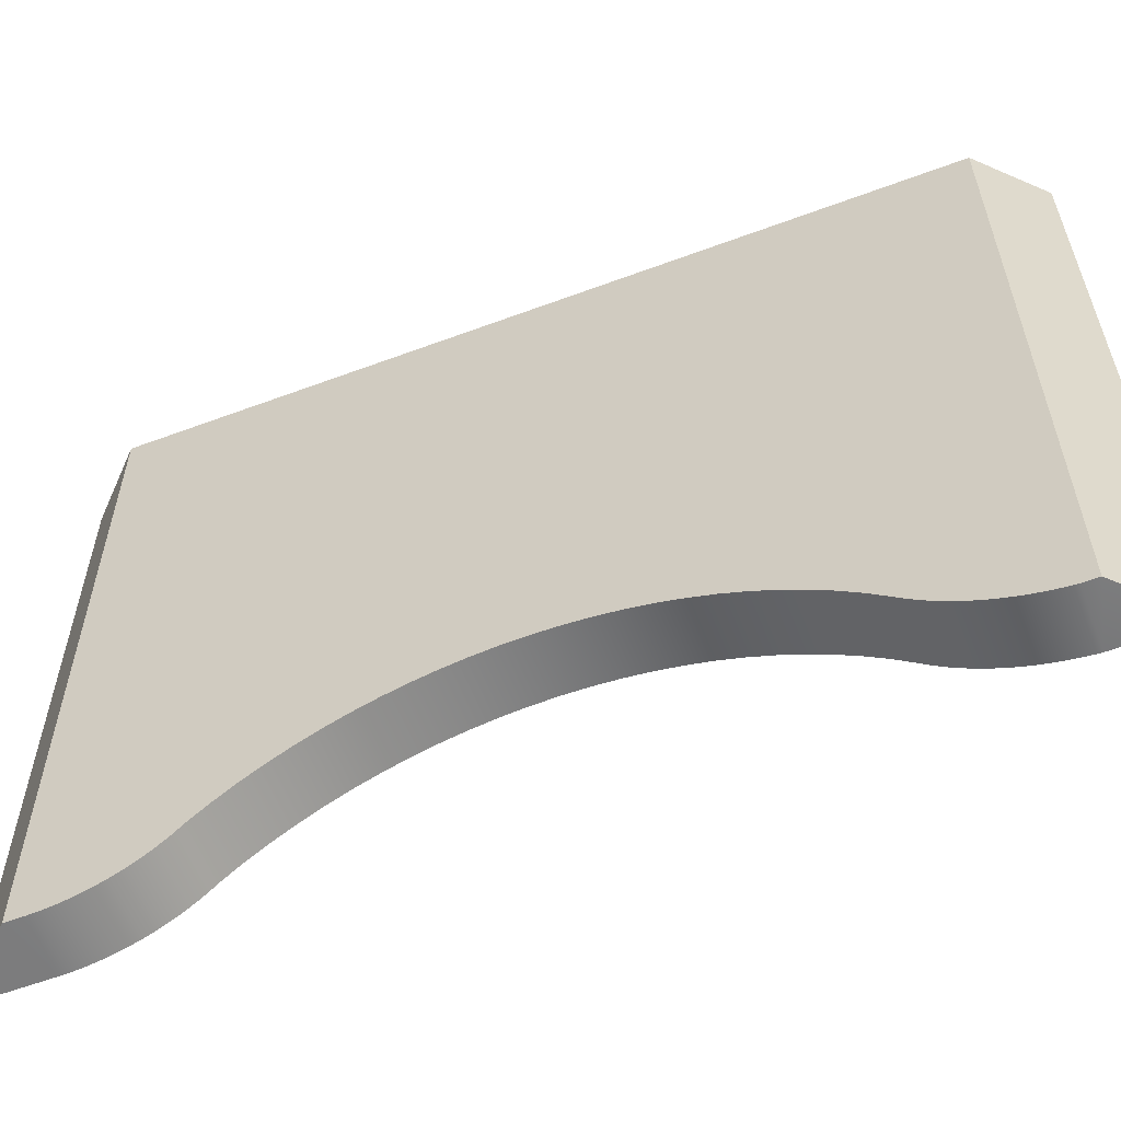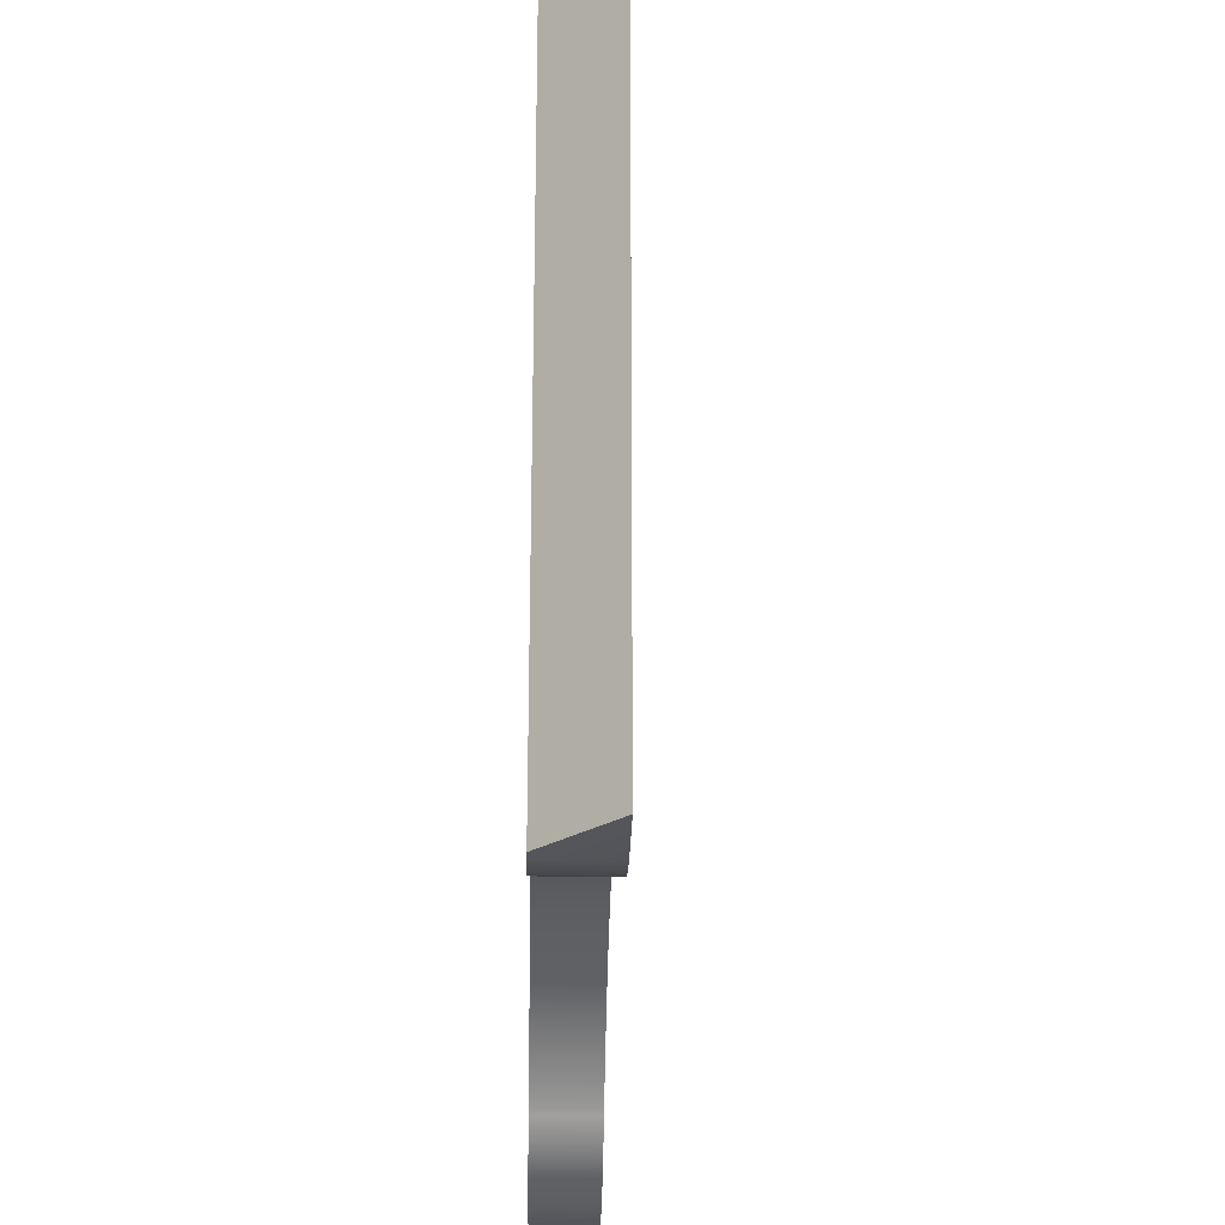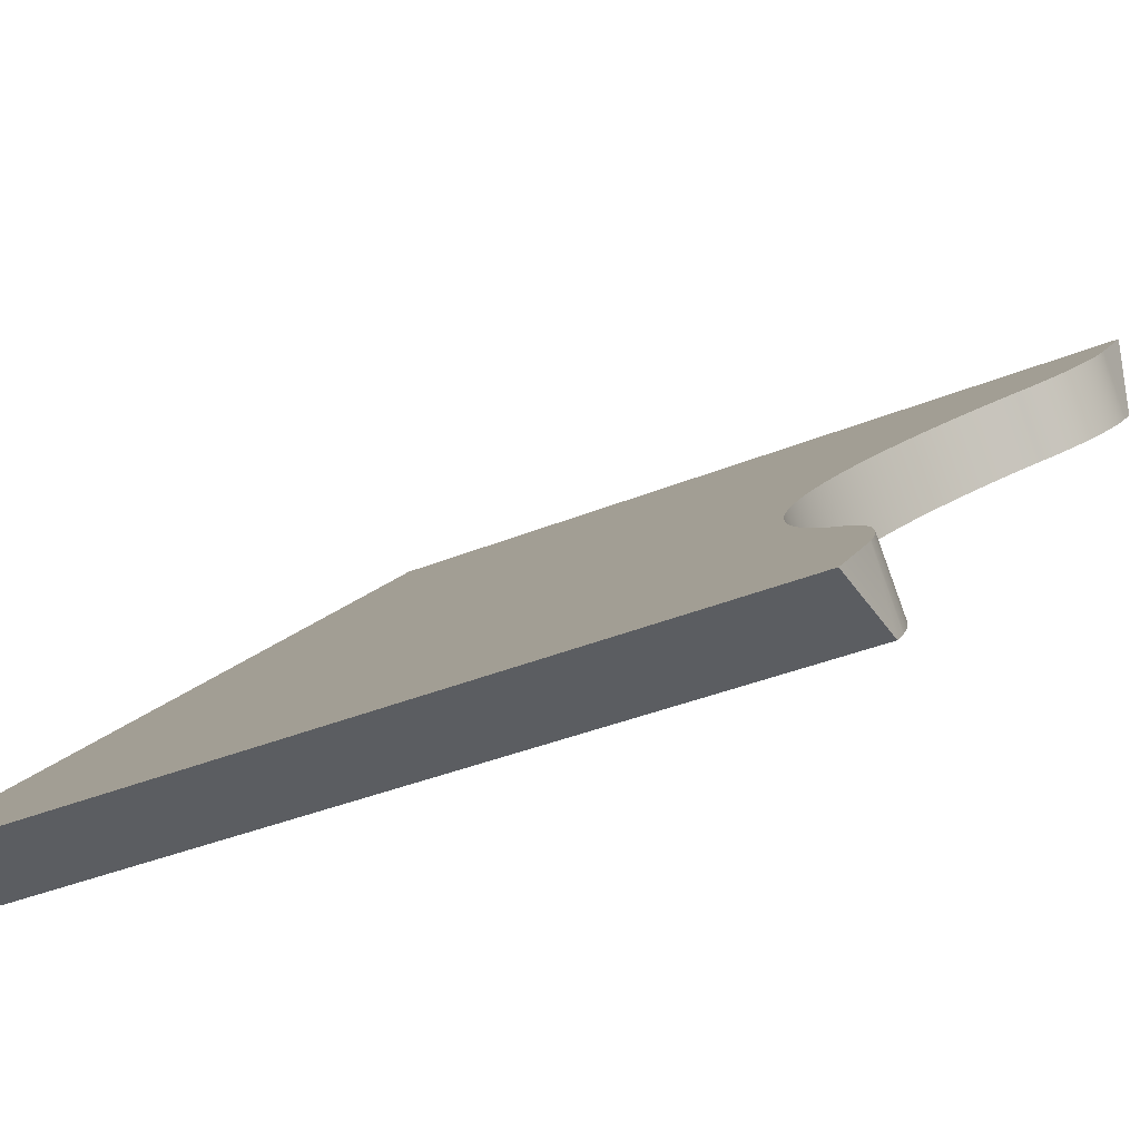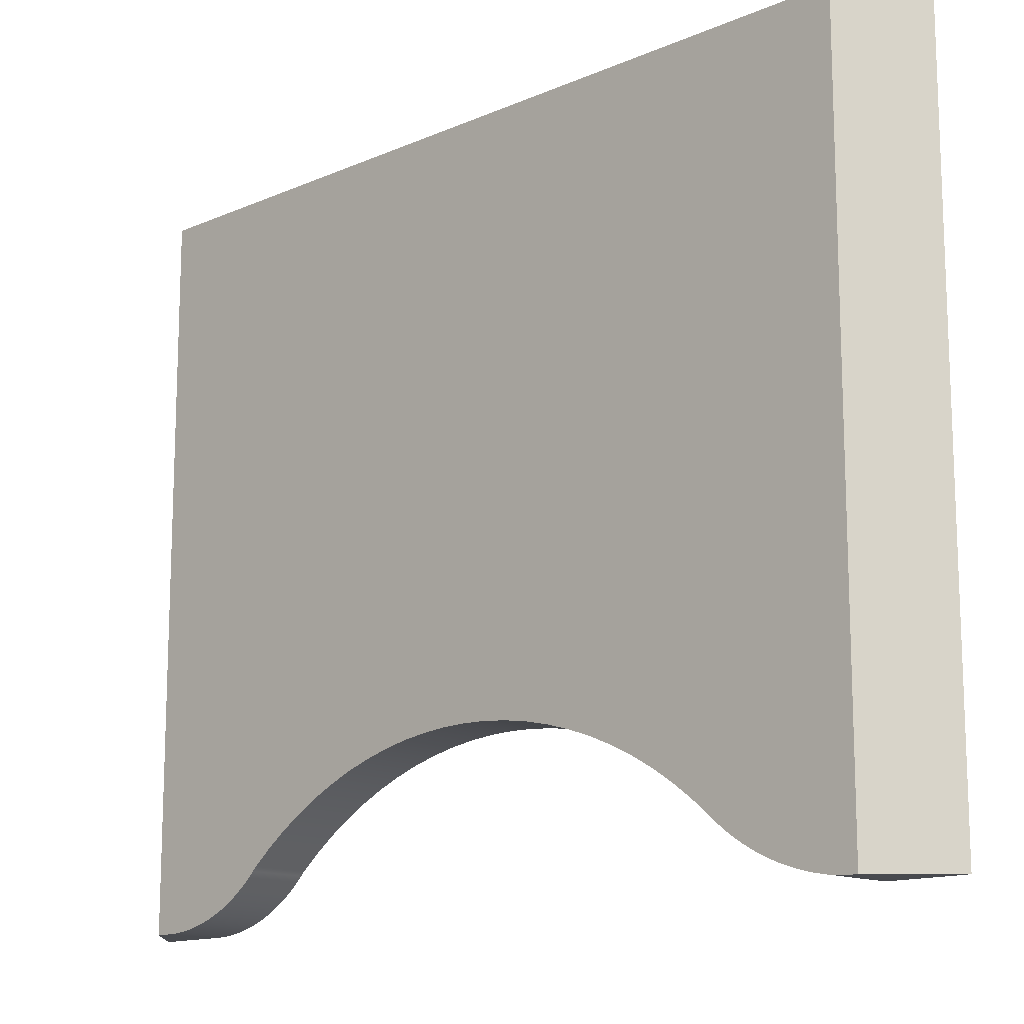
<metadata>
{"format":"obj","ext":"obj","renderer":"f3d","projection":"perspective","resolution":1024,"background":"white","views":[{"elev":-58.8,"azim":155.9,"up":"+Y"},{"elev":-26.1,"azim":-136.5,"up":"+Y"},{"elev":-36.0,"azim":-61.4,"up":"+Z"},{"elev":-13.9,"azim":178.9,"up":"+Y"}]}
</metadata>
<code>
o Group11/mesh21/mesh21-geometry#mesh21-geometry
v -0.5937 -0.08236 0.2331
v -0.5892 0.1534 0.2376
v -0.5892 -0.08238 0.2376
v -0.7816 0.1534 0.04442
v -0.5892 0.1534 0.2654
v -0.6066 -0.08238 0.248
v -0.5948 -0.08229 0.232
v -0.8093 0.1534 0.04442
v -0.5892 -0.08238 0.2654
v -0.6077 -0.08236 0.2469
v -0.5959 -0.08219 0.2309
v -0.7816 -0.08238 0.04442
v -0.6087 -0.08229 0.2459
v -0.6098 -0.08219 0.2448
v -0.597 -0.08204 0.2298
v -0.8093 -0.08238 0.04442
v -0.7781 -0.08238 0.04796
v -0.5981 -0.08185 0.2287
v -0.792 -0.08238 0.06182
v -0.777 -0.08222 0.04904
v -0.6109 -0.08204 0.2437
v -0.5992 -0.08162 0.2276
v -0.7909 -0.08222 0.0629
v -0.7759 -0.08203 0.05011
v -0.612 -0.08185 0.2426
v -0.6002 -0.08134 0.2266
v -0.7899 -0.08203 0.06398
v -0.7749 -0.08181 0.05119
v -0.6131 -0.08162 0.2415
v -0.6142 -0.08134 0.2404
v -0.6013 -0.08103 0.2255
v -0.7888 -0.08181 0.06505
v -0.7738 -0.08156 0.05226
v -0.6024 -0.08067 0.2244
v -0.7877 -0.08156 0.06612
v -0.7727 -0.08127 0.05332
v -0.6152 -0.08103 0.2393
v -0.6163 -0.08067 0.2383
v -0.6034 -0.08027 0.2234
v -0.7867 -0.08127 0.06718
v -0.7717 -0.08096 0.05438
v -0.6045 -0.07984 0.2223
v -0.7856 -0.08096 0.06824
v -0.7706 -0.08061 0.05543
v -0.6173 -0.08027 0.2372
v -0.6055 -0.07936 0.2213
v -0.7846 -0.08061 0.06929
v -0.7696 -0.08023 0.05648
v -0.6184 -0.07984 0.2362
v -0.6065 -0.07884 0.2202
v -0.7835 -0.08023 0.07034
v -0.7686 -0.07981 0.05752
v -0.6194 -0.07936 0.2351
v -0.6075 -0.07828 0.2192
v -0.7825 -0.07981 0.07139
v -0.7675 -0.07937 0.05856
v -0.6205 -0.07884 0.2341
v -0.6086 -0.07768 0.2182
v -0.7814 -0.07937 0.07242
v -0.7665 -0.0789 0.05959
v -0.6215 -0.07828 0.2331
v -0.6225 -0.07768 0.2321
v -0.6105 -0.07637 0.2162
v -0.7804 -0.0789 0.07345
v -0.7655 -0.07839 0.06061
v -0.6244 -0.07637 0.2301
v -0.6115 -0.07566 0.2153
v -0.7794 -0.07839 0.07448
v -0.7645 -0.07786 0.06163
v -0.6125 -0.07491 0.2143
v -0.7784 -0.07786 0.07549
v -0.7635 -0.07729 0.06263
v -0.6254 -0.07566 0.2291
v -0.6264 -0.07491 0.2282
v -0.6134 -0.07412 0.2134
v -0.7774 -0.07729 0.0765
v -0.7625 -0.0767 0.06363
v -0.6143 -0.0733 0.2124
v -0.7764 -0.0767 0.07749
v -0.7615 -0.07607 0.06462
v -0.6273 -0.07412 0.2272
v -0.6152 -0.07244 0.2115
v -0.7754 -0.07607 0.07848
v -0.7607 -0.07558 0.06536
v -0.6282 -0.0733 0.2263
v -0.6161 -0.07155 0.2106
v -0.7747 -0.07558 0.07923
v -0.7605 -0.07542 0.0656
v -0.6291 -0.07244 0.2254
v -0.617 -0.07062 0.2097
v -0.7744 -0.07542 0.07946
v -0.7595 -0.07473 0.06657
v -0.6357 -0.06438 0.2188
v -0.63 -0.07155 0.2245
v -0.6218 -0.06438 0.2049
v -0.7735 -0.07473 0.08043
v -0.7586 -0.07402 0.06753
v -0.6402 -0.05909 0.2143
v -0.6309 -0.07062 0.2236
v -0.6187 -0.06866 0.208
v -0.6262 -0.05909 0.2004
v -0.7725 -0.07402 0.08139
v -0.7577 -0.07328 0.06847
v -0.6448 -0.0542 0.2096
v -0.6326 -0.06866 0.2219
v -0.6195 -0.06764 0.2072
v -0.6309 -0.0542 0.1958
v -0.7716 -0.07328 0.08234
v -0.7567 -0.07251 0.06941
v -0.6497 -0.04971 0.2047
v -0.6334 -0.06764 0.2211
v -0.6203 -0.06658 0.2064
v -0.6211 -0.06549 0.2056
v -0.6358 -0.04971 0.1909
v -0.7706 -0.07251 0.08327
v -0.7558 -0.07171 0.07033
v -0.6547 -0.04566 0.1997
v -0.635 -0.06549 0.2195
v -0.6408 -0.04566 0.1858
v -0.7697 -0.07171 0.0842
v -0.7549 -0.07089 0.07125
v -0.6599 -0.04204 0.1945
v -0.6342 -0.06658 0.2203
v -0.646 -0.04204 0.1806
v -0.7688 -0.07089 0.08511
v -0.754 -0.07004 0.07215
v -0.6653 -0.03888 0.1891
v -0.6514 -0.03888 0.1752
v -0.7679 -0.07004 0.08601
v -0.7531 -0.06916 0.07303
v -0.6707 -0.03618 0.1836
v -0.6568 -0.03618 0.1697
v -0.767 -0.06916 0.08689
v -0.7522 -0.06825 0.0739
v -0.6763 -0.03397 0.178
v -0.6624 -0.03397 0.1641
v -0.7662 -0.06825 0.08777
v -0.7514 -0.06732 0.07476
v -0.682 -0.03223 0.1723
v -0.6681 -0.03223 0.1584
v -0.7653 -0.06732 0.08862
v -0.7505 -0.06636 0.07561
v -0.6877 -0.03099 0.1665
v -0.6738 -0.03099 0.1527
v -0.7645 -0.06636 0.08947
v -0.7497 -0.06538 0.07644
v -0.6935 -0.03024 0.1608
v -0.6796 -0.03024 0.1469
v -0.7636 -0.06538 0.0903
v -0.7489 -0.06438 0.07725
v -0.6993 -0.02999 0.1549
v -0.6854 -0.02999 0.1411
v -0.7628 -0.06438 0.09112
v -0.7445 -0.05909 0.08171
v -0.7051 -0.03024 0.1491
v -0.6912 -0.03024 0.1353
v -0.7584 -0.05909 0.09557
v -0.7398 -0.0542 0.08638
v -0.7108 -0.03099 0.1433
v -0.6969 -0.03099 0.1295
v -0.7537 -0.0542 0.1002
v -0.735 -0.04971 0.09126
v -0.7166 -0.03223 0.1376
v -0.7027 -0.03223 0.1237
v -0.7489 -0.04971 0.1051
v -0.7299 -0.04566 0.09632
v -0.7222 -0.03397 0.1319
v -0.7083 -0.03397 0.118
v -0.7438 -0.04566 0.1102
v -0.7247 -0.04204 0.1015
v -0.7278 -0.03618 0.1263
v -0.7139 -0.03618 0.1124
v -0.7386 -0.04204 0.1154
v -0.7194 -0.03888 0.1069
v -0.7333 -0.03888 0.1208
f 1 2 3
f 2 1 4
f 3 2 1
f 4 1 2
f 5 3 2
f 2 3 5
f 3 6 1
f 1 6 3
f 4 1 7
f 7 1 4
f 8 2 4
f 4 2 8
f 3 5 9
f 9 5 3
f 2 8 5
f 5 8 2
f 6 3 9
f 9 3 6
f 1 6 10
f 10 6 1
f 10 7 1
f 1 7 10
f 4 7 11
f 11 7 4
f 12 8 4
f 4 8 12
f 8 9 5
f 5 9 8
f 9 8 6
f 6 8 9
f 6 8 10
f 10 8 6
f 7 10 13
f 13 10 7
f 7 14 11
f 11 14 7
f 4 11 15
f 15 11 4
f 8 12 16
f 16 12 8
f 4 17 12
f 12 17 4
f 10 8 13
f 13 8 10
f 14 7 13
f 13 7 14
f 14 15 11
f 11 15 14
f 4 15 18
f 18 15 4
f 12 19 16
f 16 19 12
f 19 8 16
f 16 8 19
f 4 20 17
f 17 20 4
f 19 12 17
f 17 12 19
f 13 8 14
f 14 8 13
f 15 14 21
f 21 14 15
f 21 18 15
f 15 18 21
f 4 18 22
f 22 18 4
f 23 8 19
f 19 8 23
f 4 24 20
f 20 24 4
f 23 17 20
f 20 17 23
f 17 23 19
f 19 23 17
f 14 8 21
f 21 8 14
f 18 21 25
f 25 21 18
f 25 22 18
f 18 22 25
f 4 22 26
f 26 22 4
f 27 8 23
f 23 8 27
f 4 28 24
f 24 28 4
f 24 23 20
f 20 23 24
f 21 8 25
f 25 8 21
f 22 25 29
f 29 25 22
f 22 30 26
f 26 30 22
f 4 26 31
f 31 26 4
f 32 8 27
f 27 8 32
f 23 24 27
f 27 24 23
f 4 33 28
f 28 33 4
f 32 24 28
f 28 24 32
f 25 8 29
f 29 8 25
f 30 22 29
f 29 22 30
f 30 31 26
f 26 31 30
f 4 31 34
f 34 31 4
f 35 8 32
f 32 8 35
f 24 32 27
f 27 32 24
f 4 36 33
f 33 36 4
f 35 28 33
f 33 28 35
f 28 35 32
f 32 35 28
f 29 8 30
f 30 8 29
f 31 30 37
f 37 30 31
f 31 38 34
f 34 38 31
f 4 34 39
f 39 34 4
f 40 8 35
f 35 8 40
f 4 41 36
f 36 41 4
f 40 33 36
f 36 33 40
f 33 40 35
f 35 40 33
f 30 8 37
f 37 8 30
f 38 31 37
f 37 31 38
f 38 39 34
f 34 39 38
f 4 39 42
f 42 39 4
f 43 8 40
f 40 8 43
f 4 44 41
f 41 44 4
f 43 36 41
f 41 36 43
f 36 43 40
f 40 43 36
f 37 8 38
f 38 8 37
f 39 38 45
f 45 38 39
f 45 42 39
f 39 42 45
f 4 42 46
f 46 42 4
f 47 8 43
f 43 8 47
f 4 48 44
f 44 48 4
f 47 41 44
f 44 41 47
f 41 47 43
f 43 47 41
f 38 8 45
f 45 8 38
f 42 45 49
f 49 45 42
f 49 46 42
f 42 46 49
f 4 46 50
f 50 46 4
f 51 8 47
f 47 8 51
f 4 52 48
f 48 52 4
f 51 44 48
f 48 44 51
f 44 51 47
f 47 51 44
f 45 8 49
f 49 8 45
f 46 49 53
f 53 49 46
f 53 50 46
f 46 50 53
f 4 50 54
f 54 50 4
f 55 8 51
f 51 8 55
f 4 56 52
f 52 56 4
f 55 48 52
f 52 48 55
f 48 55 51
f 51 55 48
f 49 8 53
f 53 8 49
f 50 53 57
f 57 53 50
f 57 54 50
f 50 54 57
f 4 54 58
f 58 54 4
f 59 8 55
f 55 8 59
f 4 60 56
f 56 60 4
f 56 55 52
f 52 55 56
f 53 8 57
f 57 8 53
f 54 57 61
f 61 57 54
f 54 62 58
f 58 62 54
f 4 58 63
f 63 58 4
f 64 8 59
f 59 8 64
f 55 56 59
f 59 56 55
f 4 65 60
f 60 65 4
f 64 56 60
f 60 56 64
f 57 8 61
f 61 8 57
f 62 54 61
f 61 54 62
f 66 58 62
f 62 58 66
f 58 66 63
f 63 66 58
f 4 63 67
f 67 63 4
f 68 8 64
f 64 8 68
f 56 64 59
f 59 64 56
f 4 69 65
f 65 69 4
f 68 60 65
f 65 60 68
f 60 68 64
f 64 68 60
f 61 8 62
f 62 8 61
f 62 8 66
f 66 8 62
f 66 67 63
f 63 67 66
f 4 67 70
f 70 67 4
f 71 8 68
f 68 8 71
f 4 72 69
f 69 72 4
f 71 65 69
f 69 65 71
f 65 71 68
f 68 71 65
f 66 8 73
f 73 8 66
f 67 66 73
f 73 66 67
f 67 74 70
f 70 74 67
f 4 70 75
f 75 70 4
f 76 8 71
f 71 8 76
f 4 77 72
f 72 77 4
f 76 69 72
f 72 69 76
f 69 76 71
f 71 76 69
f 73 8 74
f 74 8 73
f 74 67 73
f 73 67 74
f 74 75 70
f 70 75 74
f 4 75 78
f 78 75 4
f 79 8 76
f 76 8 79
f 4 80 77
f 77 80 4
f 77 76 72
f 72 76 77
f 74 8 81
f 81 8 74
f 75 74 81
f 81 74 75
f 81 78 75
f 75 78 81
f 4 78 82
f 82 78 4
f 83 8 79
f 79 8 83
f 76 77 79
f 79 77 76
f 4 84 80
f 80 84 4
f 83 77 80
f 80 77 83
f 81 8 85
f 85 8 81
f 78 81 85
f 85 81 78
f 85 82 78
f 78 82 85
f 4 82 86
f 86 82 4
f 87 8 83
f 83 8 87
f 77 83 79
f 79 83 77
f 4 88 84
f 84 88 4
f 84 83 80
f 80 83 84
f 85 8 89
f 89 8 85
f 82 85 89
f 89 85 82
f 89 86 82
f 82 86 89
f 4 86 90
f 90 86 4
f 91 8 87
f 87 8 91
f 83 84 87
f 87 84 83
f 4 92 88
f 88 92 4
f 91 84 88
f 88 84 91
f 89 8 93
f 93 8 89
f 86 89 94
f 94 89 86
f 94 90 86
f 86 90 94
f 4 90 95
f 95 90 4
f 96 8 91
f 91 8 96
f 84 91 87
f 87 91 84
f 4 97 92
f 92 97 4
f 96 88 92
f 92 88 96
f 88 96 91
f 91 96 88
f 93 8 98
f 98 8 93
f 89 93 94
f 94 93 89
f 90 94 99
f 99 94 90
f 95 90 100
f 100 90 95
f 4 95 101
f 101 95 4
f 102 8 96
f 96 8 102
f 4 103 97
f 97 103 4
f 102 92 97
f 97 92 102
f 92 102 96
f 96 102 92
f 98 8 104
f 104 8 98
f 101 93 98
f 98 93 101
f 94 93 99
f 99 93 94
f 105 90 99
f 99 90 105
f 90 105 100
f 100 105 90
f 95 100 106
f 106 100 95
f 93 101 95
f 95 101 93
f 4 101 107
f 107 101 4
f 108 8 102
f 102 8 108
f 4 109 103
f 103 109 4
f 108 97 103
f 103 97 108
f 97 108 102
f 102 108 97
f 104 8 110
f 110 8 104
f 104 101 98
f 98 101 104
f 99 93 105
f 105 93 99
f 111 100 105
f 105 100 111
f 100 111 106
f 106 111 100
f 95 106 112
f 112 106 95
f 113 93 95
f 95 93 113
f 101 104 107
f 107 104 101
f 4 107 114
f 114 107 4
f 115 8 108
f 108 8 115
f 4 116 109
f 109 116 4
f 115 103 109
f 109 103 115
f 103 115 108
f 108 115 103
f 110 8 117
f 117 8 110
f 110 107 104
f 104 107 110
f 105 93 111
f 111 93 105
f 111 112 106
f 106 112 111
f 95 112 113
f 113 112 95
f 93 113 118
f 118 113 93
f 107 110 114
f 114 110 107
f 4 114 119
f 119 114 4
f 120 8 115
f 115 8 120
f 4 121 116
f 116 121 4
f 120 109 116
f 116 109 120
f 109 120 115
f 115 120 109
f 117 8 122
f 122 8 117
f 119 110 117
f 117 110 119
f 111 93 123
f 123 93 111
f 112 111 123
f 123 111 112
f 123 113 112
f 112 113 123
f 113 123 118
f 118 123 113
f 123 93 118
f 118 93 123
f 110 119 114
f 114 119 110
f 4 119 124
f 124 119 4
f 125 8 120
f 120 8 125
f 4 126 121
f 121 126 4
f 125 116 121
f 121 116 125
f 116 125 120
f 120 125 116
f 122 8 127
f 127 8 122
f 124 117 122
f 122 117 124
f 117 124 119
f 119 124 117
f 4 124 128
f 128 124 4
f 129 8 125
f 125 8 129
f 4 130 126
f 126 130 4
f 129 121 126
f 126 121 129
f 121 129 125
f 125 129 121
f 127 8 131
f 131 8 127
f 128 122 127
f 127 122 128
f 122 128 124
f 124 128 122
f 4 128 132
f 132 128 4
f 133 8 129
f 129 8 133
f 4 134 130
f 130 134 4
f 133 126 130
f 130 126 133
f 126 133 129
f 129 133 126
f 131 8 135
f 135 8 131
f 132 127 131
f 131 127 132
f 127 132 128
f 128 132 127
f 4 132 136
f 136 132 4
f 137 8 133
f 133 8 137
f 4 138 134
f 134 138 4
f 137 130 134
f 134 130 137
f 130 137 133
f 133 137 130
f 135 8 139
f 139 8 135
f 136 131 135
f 135 131 136
f 131 136 132
f 132 136 131
f 4 136 140
f 140 136 4
f 141 8 137
f 137 8 141
f 4 142 138
f 138 142 4
f 141 134 138
f 138 134 141
f 134 141 137
f 137 141 134
f 139 8 143
f 143 8 139
f 140 135 139
f 139 135 140
f 135 140 136
f 136 140 135
f 4 140 144
f 144 140 4
f 145 8 141
f 141 8 145
f 4 146 142
f 142 146 4
f 145 138 142
f 142 138 145
f 138 145 141
f 141 145 138
f 143 8 147
f 147 8 143
f 143 140 139
f 139 140 143
f 140 143 144
f 144 143 140
f 4 144 148
f 148 144 4
f 149 8 145
f 145 8 149
f 4 150 146
f 146 150 4
f 149 142 146
f 146 142 149
f 142 149 145
f 145 149 142
f 147 8 151
f 151 8 147
f 148 143 147
f 147 143 148
f 143 148 144
f 144 148 143
f 4 148 152
f 152 148 4
f 153 8 149
f 149 8 153
f 4 154 150
f 150 154 4
f 153 146 150
f 150 146 153
f 146 153 149
f 149 153 146
f 151 8 155
f 155 8 151
f 152 147 151
f 151 147 152
f 147 152 148
f 148 152 147
f 4 152 156
f 156 152 4
f 157 8 153
f 153 8 157
f 4 158 154
f 154 158 4
f 154 153 150
f 150 153 154
f 155 8 159
f 159 8 155
f 156 151 155
f 155 151 156
f 151 156 152
f 152 156 151
f 4 156 160
f 160 156 4
f 161 8 157
f 157 8 161
f 153 154 157
f 157 154 153
f 4 162 158
f 158 162 4
f 161 154 158
f 158 154 161
f 159 8 163
f 163 8 159
f 159 156 155
f 155 156 159
f 156 159 160
f 160 159 156
f 4 160 164
f 164 160 4
f 165 8 161
f 161 8 165
f 154 161 157
f 157 161 154
f 4 166 162
f 162 166 4
f 165 158 162
f 162 158 165
f 158 165 161
f 161 165 158
f 163 8 167
f 167 8 163
f 163 160 159
f 159 160 163
f 160 163 164
f 164 163 160
f 4 164 168
f 168 164 4
f 169 8 165
f 165 8 169
f 4 170 166
f 166 170 4
f 166 165 162
f 162 165 166
f 167 8 171
f 171 8 167
f 168 163 167
f 167 163 168
f 163 168 164
f 164 168 163
f 4 168 172
f 172 168 4
f 173 8 169
f 169 8 173
f 165 166 169
f 169 166 165
f 4 174 170
f 170 174 4
f 173 166 170
f 170 166 173
f 171 8 175
f 175 8 171
f 172 167 171
f 171 167 172
f 167 172 168
f 168 172 167
f 4 172 174
f 174 172 4
f 175 8 173
f 173 8 175
f 166 173 169
f 169 173 166
f 175 170 174
f 174 170 175
f 170 175 173
f 173 175 170
f 174 171 175
f 175 171 174
f 171 174 172
f 172 174 171

</code>
